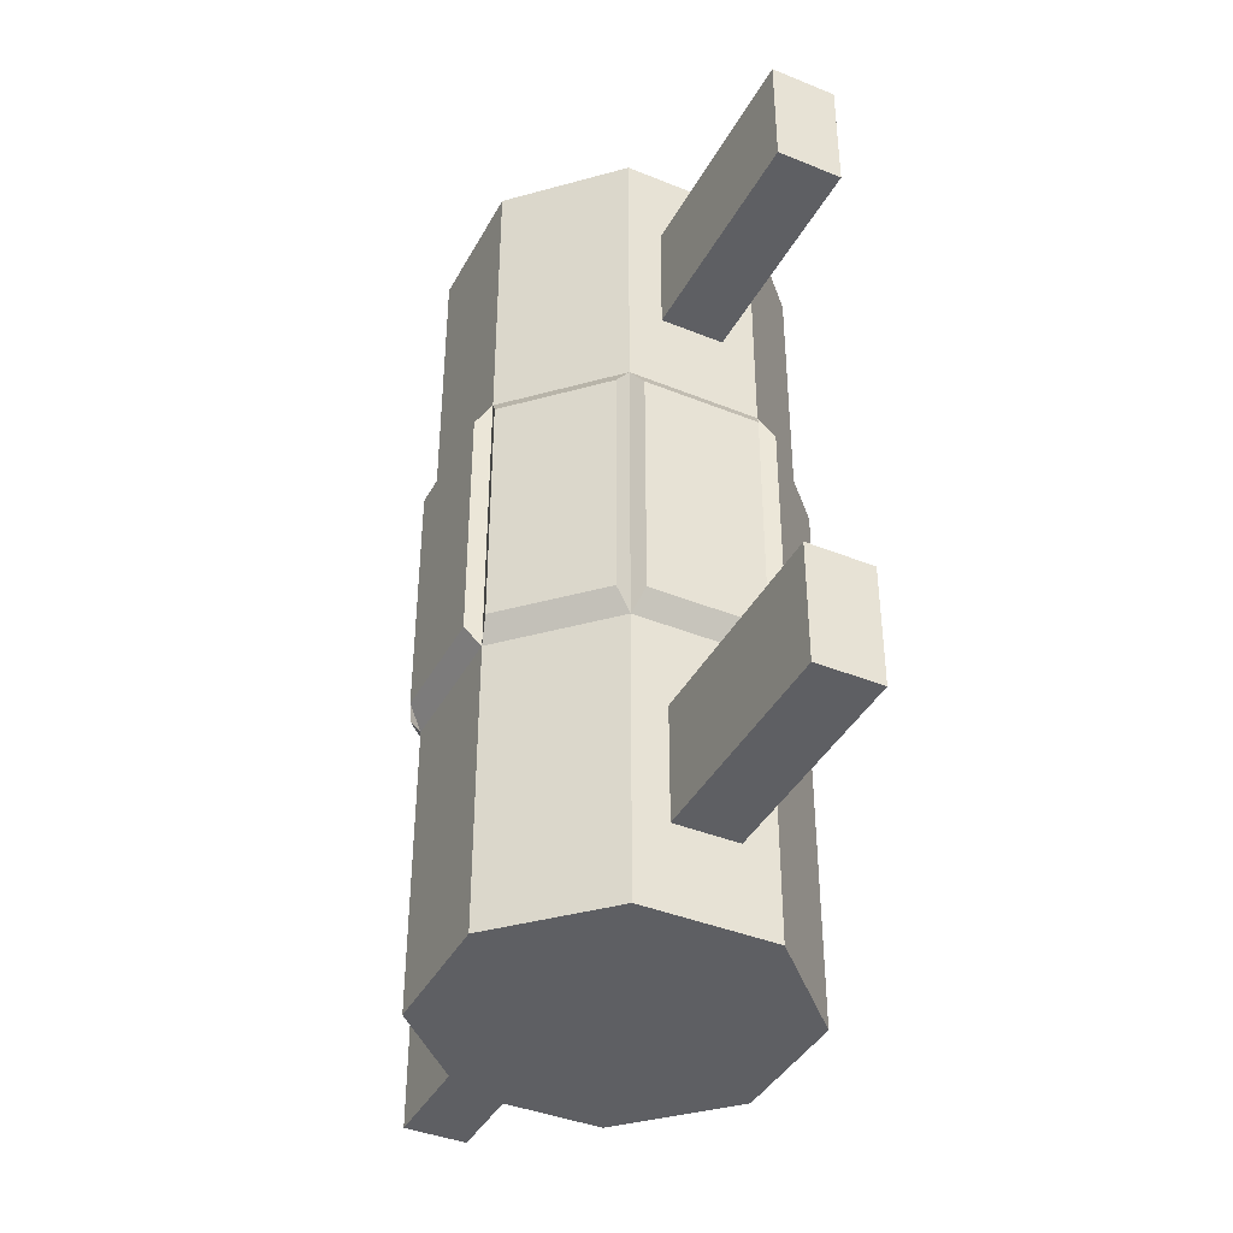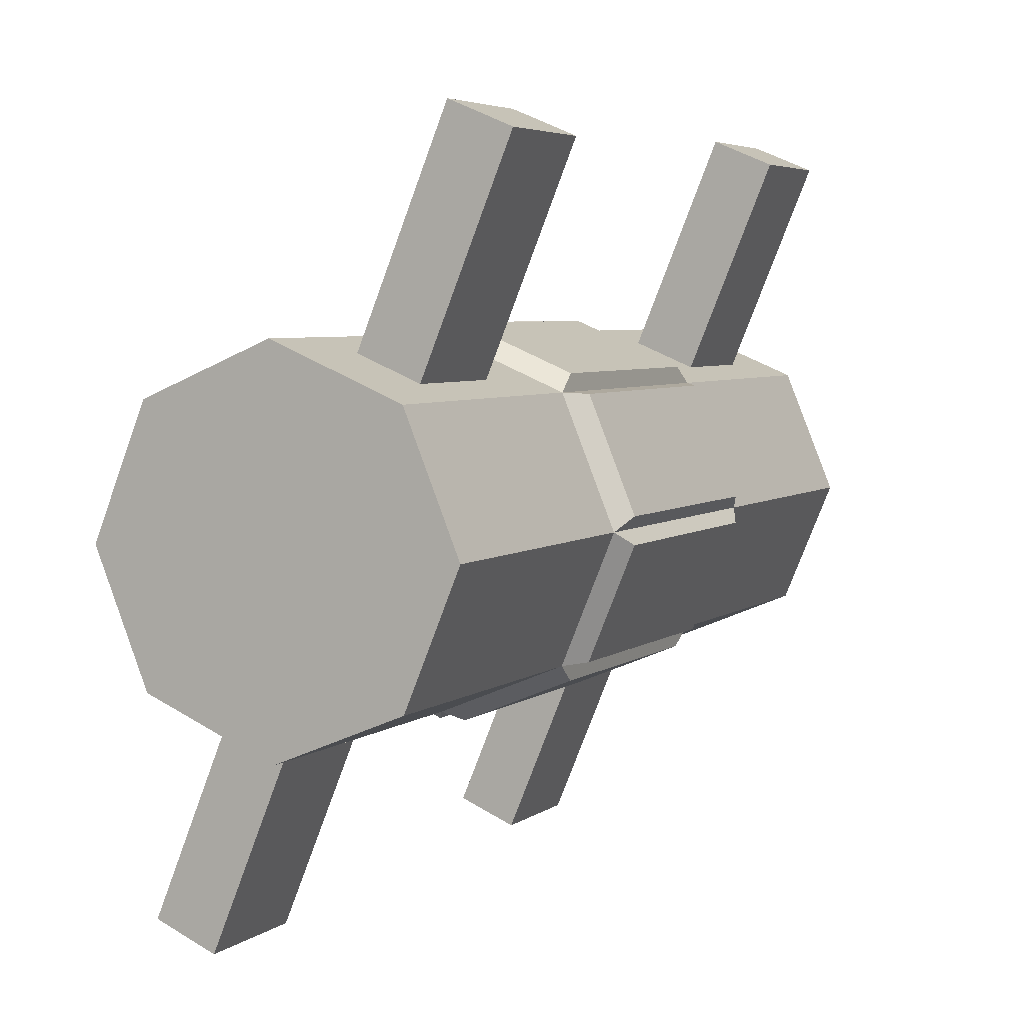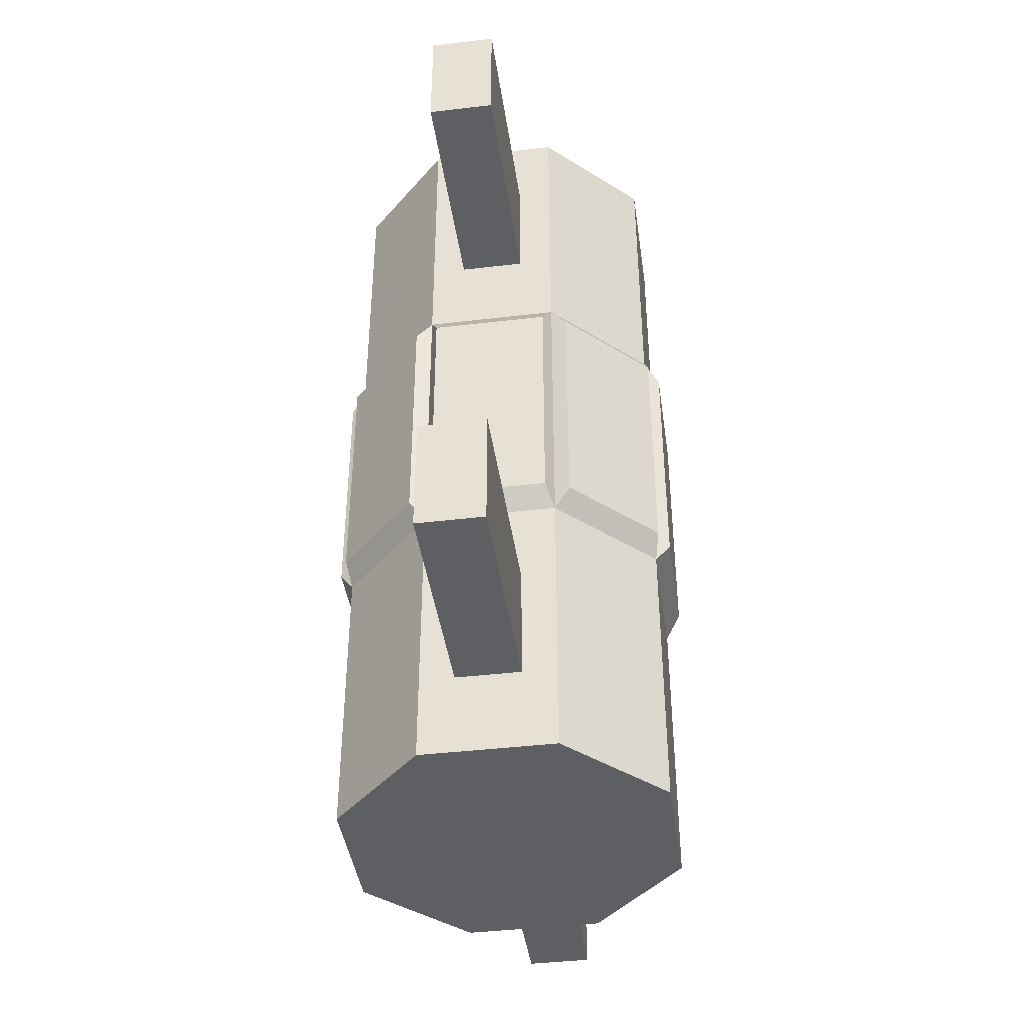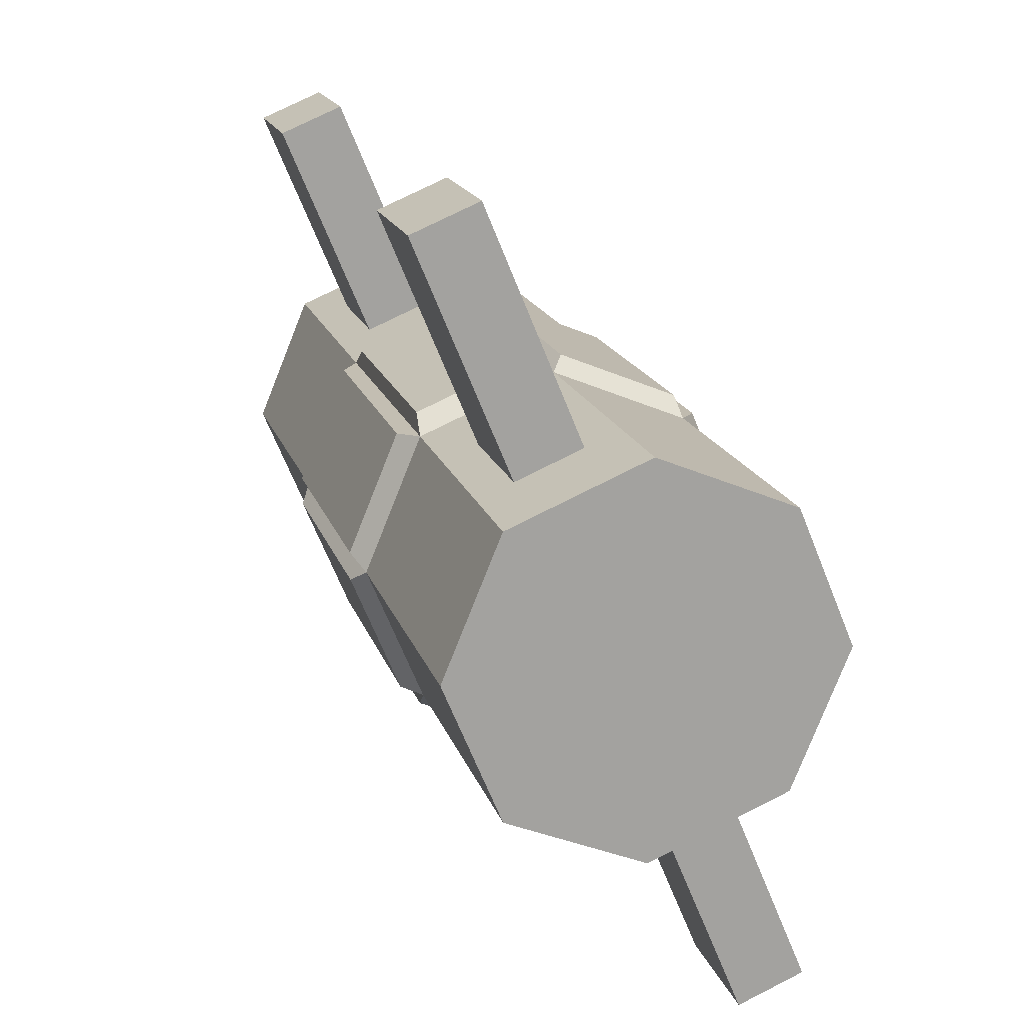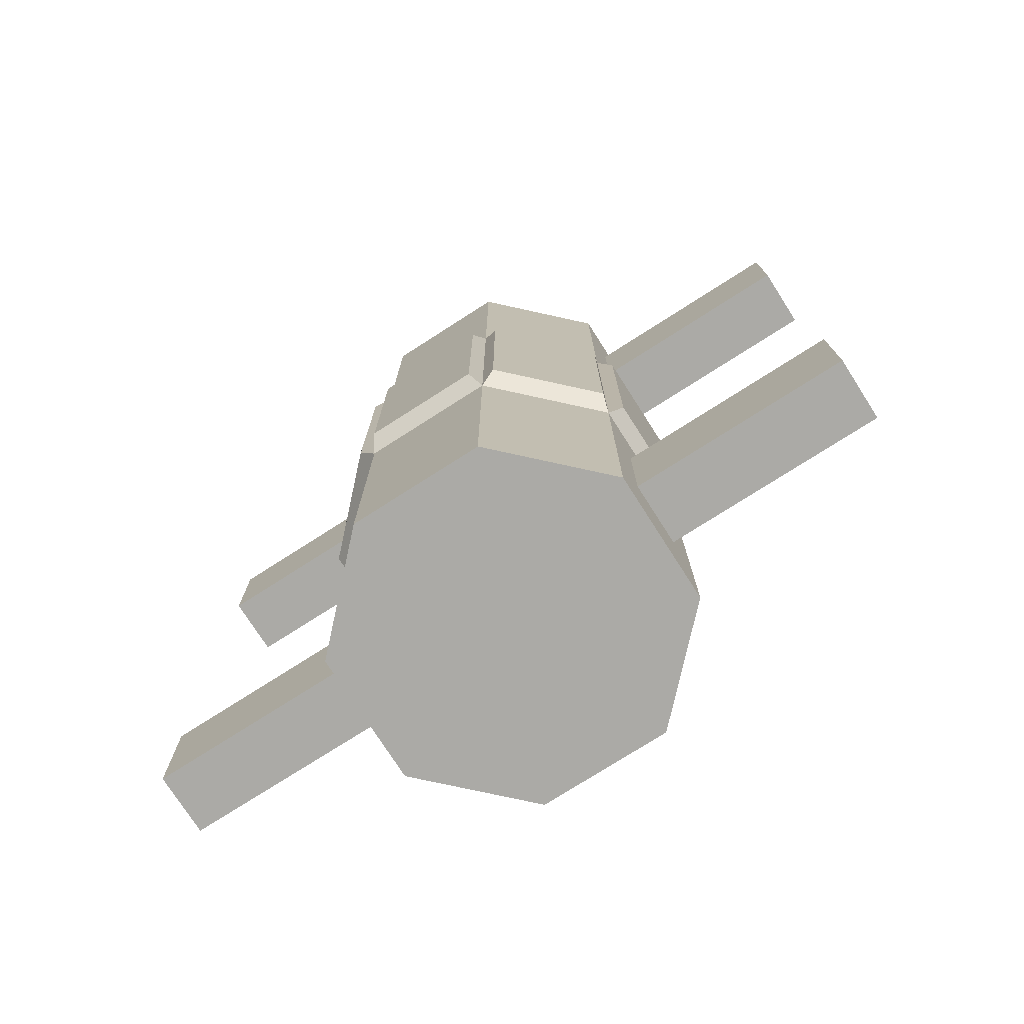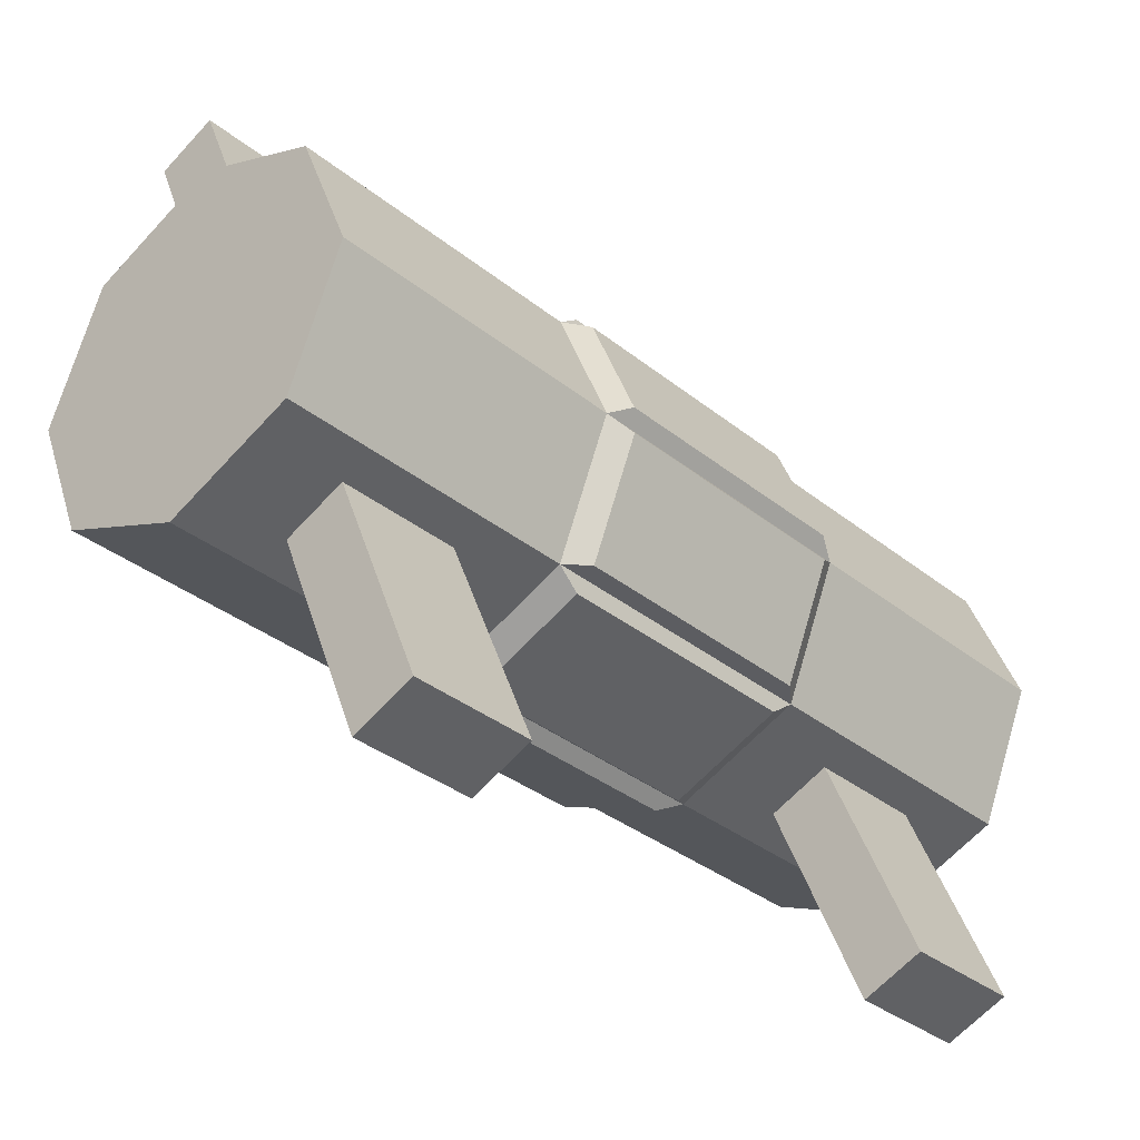
<metadata>
{"format":"obj","ext":"obj","renderer":"f3d","projection":"perspective","resolution":1024,"background":"white","views":[{"elev":-40.5,"azim":131.1,"up":"+Z"},{"elev":5.0,"azim":26.7,"up":"+Y"},{"elev":-41.8,"azim":165.6,"up":"+Z"},{"elev":17.1,"azim":165.1,"up":"+Y"},{"elev":-75.7,"azim":-79.9,"up":"+Z"},{"elev":-34.1,"azim":-137.3,"up":"+Y"}]}
</metadata>
<code>
o Atenna_Arm_Cylinder.004
v -0.1414 0.6414 0.5
v 0 0.7 0.5
v 0 0.7 0.1667
v 0.1414 0.3586 -0.1667
v 0.1414 0.3586 -0.5
v 0.2 0.5 -0.5
v 0.1414 0.6414 0.1667
v 0.1414 0.6414 0.5
v 0.2 0.5 0.5
v 0.1414 0.3586 0.5
v 0 0.3 0.5
v 0 0.3 0.1667
v 0.1346 0.9217 0.2655
v 0.1346 0.9217 0.4012
v 0.203 0.8933 0.4012
v -0.1346 0.07834 0.4012
v -0.203 0.1067 0.4012
v -0.203 0.1067 0.2655
v -0.1414 0.3586 0.5
v -0.2 0.5 0.5
v -0.2 0.5 0.1667
v -0.1414 0.3586 -0.5
v 0.1414 0.6414 -0.5
v -0.1414 0.6414 -0.5
v -0.1414 0.6414 -0.1667
v 0 0.7 -0.1667
v -0.1394 0.6604 0.1416
v -0.01487 0.712 0.1416
v -0.01487 0.712 -0.1416
v 0.1414 0.3586 0.1667
v 0.2 0.5 0.1667
v 0.1604 0.3606 0.1416
v 0.1604 0.3606 -0.1416
v 0.212 0.4851 -0.1416
v 0.1414 0.6414 -0.1667
v 0.2 0.5 -0.1667
v 0.1604 0.6394 -0.1416
v 0.1604 0.6394 0.1416
v 0.212 0.5149 0.1416
v 0 0.3 -0.1667
v 0 0.3 -0.5
v 0.1394 0.3396 0.1416
v 0.01487 0.288 0.1416
v 0.01487 0.288 -0.1416
v 0.1346 0.9217 -0.2655
v 0.203 0.8933 -0.2655
v 0.203 0.8933 -0.4012
v 0.01487 0.712 0.1416
v 0.1394 0.6604 0.1416
v 0.1394 0.6604 -0.1416
v -0.1346 0.07834 -0.2655
v -0.203 0.1067 -0.2655
v -0.203 0.1067 -0.4012
v -0.01487 0.288 0.1416
v -0.1394 0.3396 0.1416
v -0.1394 0.3396 -0.1416
v -0.1414 0.3586 -0.1667
v -0.2 0.5 -0.1667
v -0.2 0.5 -0.5
v -0.1604 0.3606 -0.1416
v -0.1604 0.3606 0.1416
v -0.212 0.4851 0.1416
v -0.212 0.5149 0.1416
v -0.1604 0.6394 0.1416
v -0.1604 0.6394 -0.1416
v -0.1414 0.6414 0.1667
v -0.1394 0.6604 -0.1416
v 0.212 0.4851 0.1416
v 0.212 0.5149 -0.1416
v 0.1394 0.3396 -0.1416
v 0.01487 0.712 -0.1416
v -0.01487 0.288 -0.1416
v -0.1414 0.3586 0.1667
v -0.212 0.4851 -0.1416
v -0.212 0.5149 -0.1416
v 0.03652 0.6849 0.4012
v 0.03652 0.6849 0.2655
v 0.1049 0.6565 0.4012
v 0.1049 0.6565 0.2655
v -0.03652 0.3151 0.4012
v -0.1049 0.3434 0.4012
v -0.1049 0.3434 0.2655
v -0.03652 0.3151 0.2655
v 0.03652 0.6849 -0.2655
v 0.03652 0.6849 -0.4012
v 0.1049 0.6565 -0.2655
v 0.1049 0.6565 -0.4012
v 0 0.7 -0.5
v -0.03652 0.3151 -0.2655
v -0.1049 0.3434 -0.2655
v -0.1049 0.3434 -0.4012
v -0.03652 0.3151 -0.4012
v 0.203 0.8933 0.2655
v -0.1346 0.07834 0.2655
v 0.1346 0.9217 -0.4012
v -0.1346 0.07834 -0.4012
f 1 2 3
f 4 5 6
f 7 8 9
f 10 11 12
f 13 14 15
f 16 17 18
f 19 20 21
f 19 10 8
f 21 20 1
f 5 22 23
f 24 25 26
f 27 28 29
f 10 30 31
f 32 33 34
f 35 36 6
f 37 38 39
f 4 40 41
f 42 43 44
f 45 46 47
f 48 49 50
f 51 52 53
f 54 55 56
f 57 58 59
f 60 61 62
f 58 25 24
f 63 64 65
f 25 66 27
f 66 3 28
f 26 29 28
f 25 67 29
f 31 30 32
f 30 4 33
f 4 36 34
f 36 31 68
f 7 38 37
f 31 39 38
f 36 69 39
f 35 37 69
f 30 42 70
f 12 43 42
f 40 44 43
f 4 70 44
f 3 48 71
f 7 49 48
f 35 50 49
f 35 26 71
f 12 54 72
f 73 55 54
f 57 56 55
f 57 40 72
f 73 61 60
f 21 62 61
f 58 74 62
f 57 60 74
f 21 63 75
f 21 66 64
f 25 65 64
f 58 75 65
f 2 76 77
f 8 78 76
f 8 7 79
f 3 77 79
f 12 11 80
f 11 19 81
f 73 82 81
f 73 12 83
f 26 84 85
f 35 86 84
f 23 87 86
f 88 85 87
f 41 40 89
f 40 57 90
f 22 91 90
f 41 92 91
f 77 76 14
f 78 15 14
f 79 93 15
f 77 13 93
f 80 16 94
f 81 17 16
f 81 82 18
f 83 94 18
f 85 84 45
f 86 46 45
f 87 47 46
f 85 95 47
f 89 51 96
f 89 90 52
f 90 91 53
f 92 96 53
f 66 1 3
f 36 4 6
f 31 7 9
f 30 10 12
f 93 13 15
f 94 16 18
f 73 19 21
f 8 2 1
f 1 20 19
f 19 11 10
f 10 9 8
f 8 1 19
f 66 21 1
f 24 88 23
f 23 6 5
f 5 41 22
f 22 59 24
f 24 23 22
f 88 24 26
f 67 27 29
f 9 10 31
f 68 32 34
f 23 35 6
f 69 37 39
f 5 4 41
f 70 42 44
f 95 45 47
f 71 48 50
f 96 51 53
f 72 54 56
f 22 57 59
f 74 60 62
f 59 58 24
f 75 63 65
f 67 25 27
f 27 66 28
f 3 26 28
f 26 25 29
f 68 31 32
f 32 30 33
f 33 4 34
f 34 36 68
f 35 7 37
f 7 31 38
f 31 36 39
f 36 35 69
f 4 30 70
f 30 12 42
f 12 40 43
f 40 4 44
f 26 3 71
f 3 7 48
f 7 35 49
f 50 35 71
f 40 12 72
f 12 73 54
f 73 57 55
f 56 57 72
f 57 73 60
f 73 21 61
f 21 58 62
f 58 57 74
f 58 21 75
f 63 21 64
f 66 25 64
f 25 58 65
f 3 2 77
f 2 8 76
f 78 8 79
f 7 3 79
f 83 12 80
f 80 11 81
f 19 73 81
f 82 73 83
f 88 26 85
f 26 35 84
f 35 23 86
f 23 88 87
f 92 41 89
f 89 40 90
f 57 22 90
f 22 41 91
f 13 77 14
f 76 78 14
f 78 79 15
f 79 77 93
f 83 80 94
f 80 81 16
f 17 81 18
f 82 83 18
f 95 85 45
f 84 86 45
f 86 87 46
f 87 85 47
f 92 89 96
f 51 89 52
f 52 90 53
f 91 92 53

</code>
